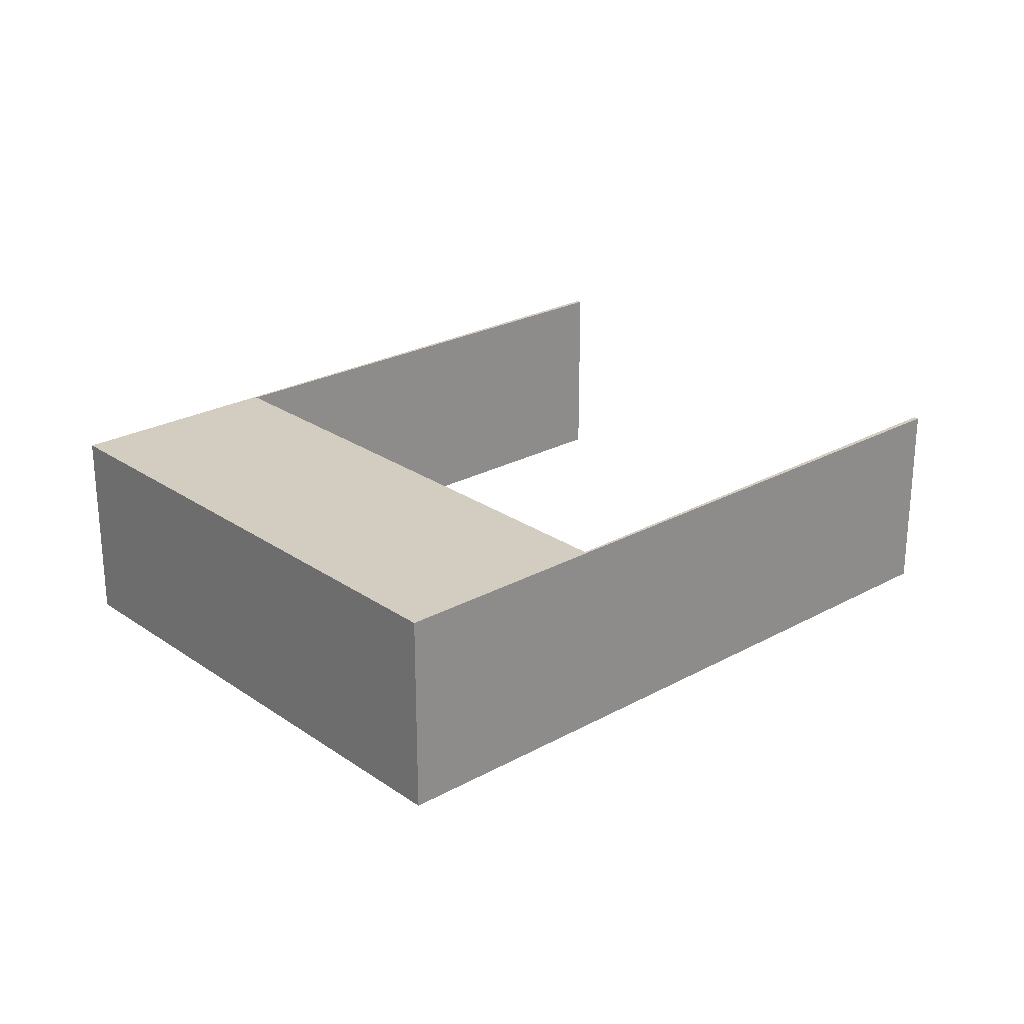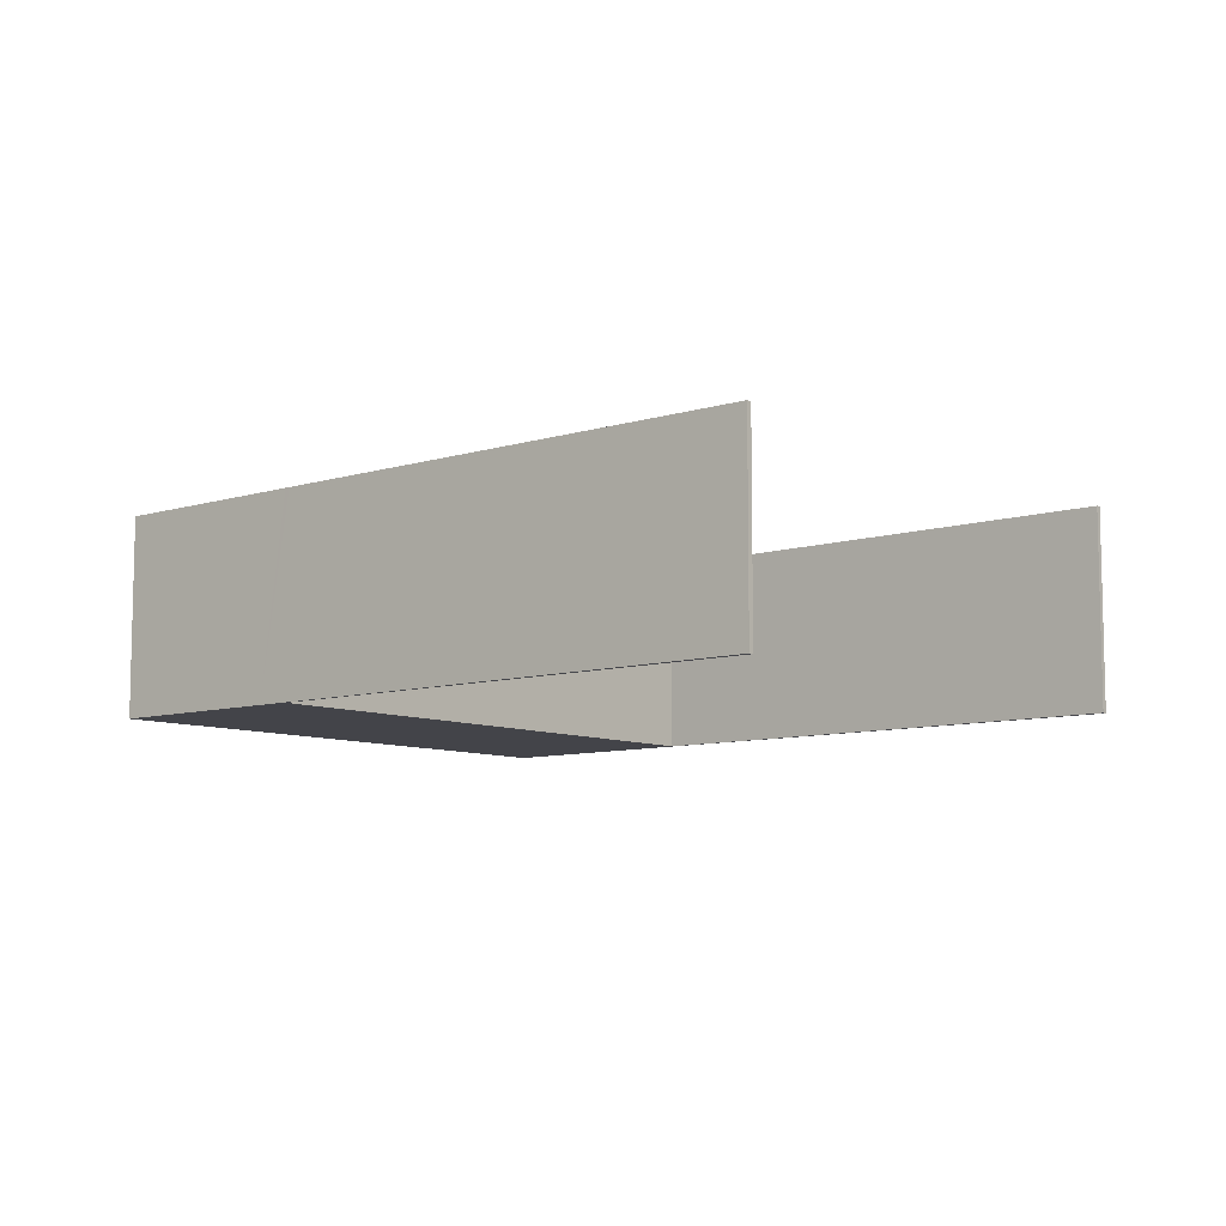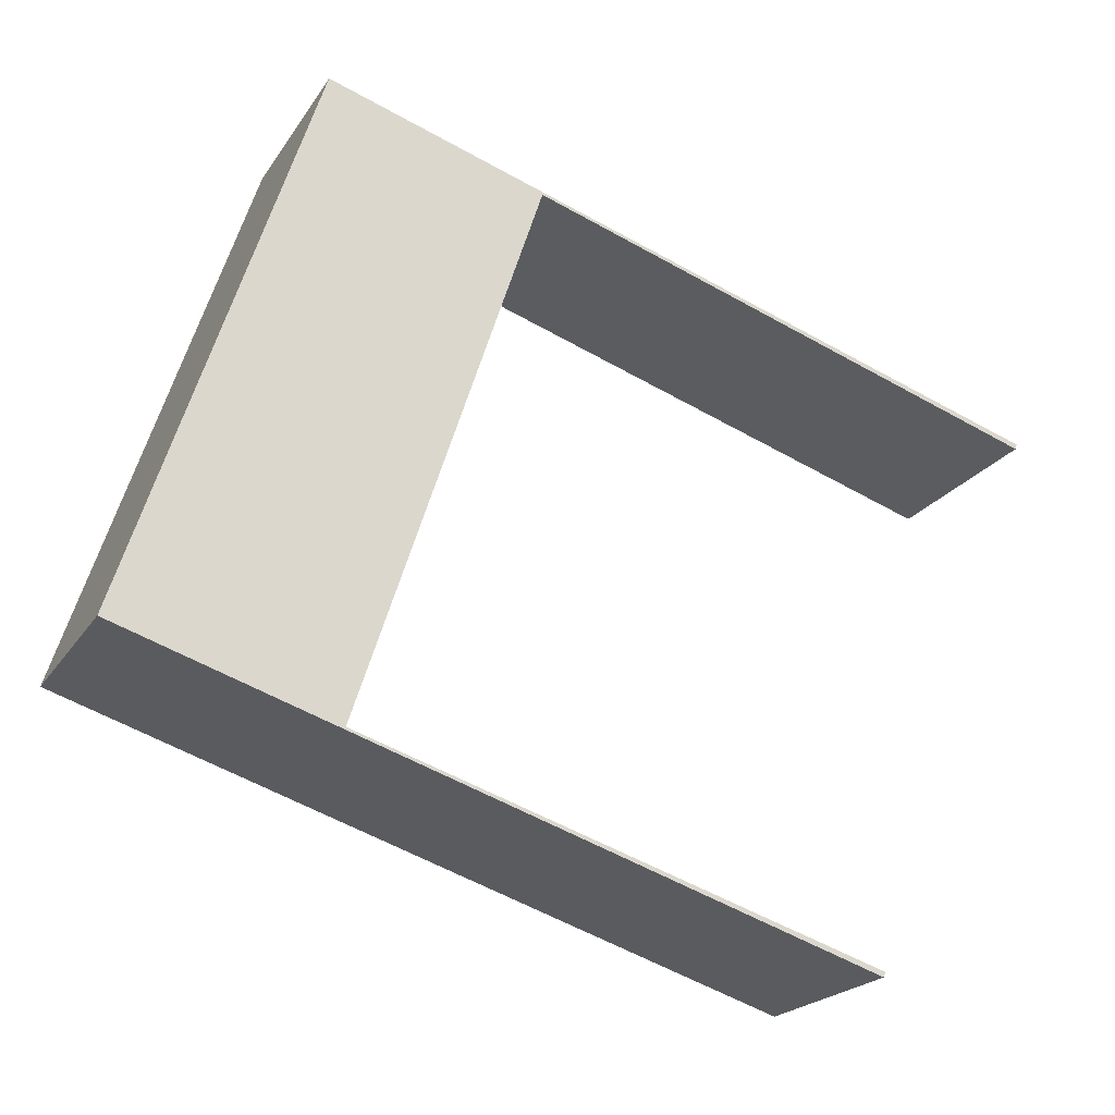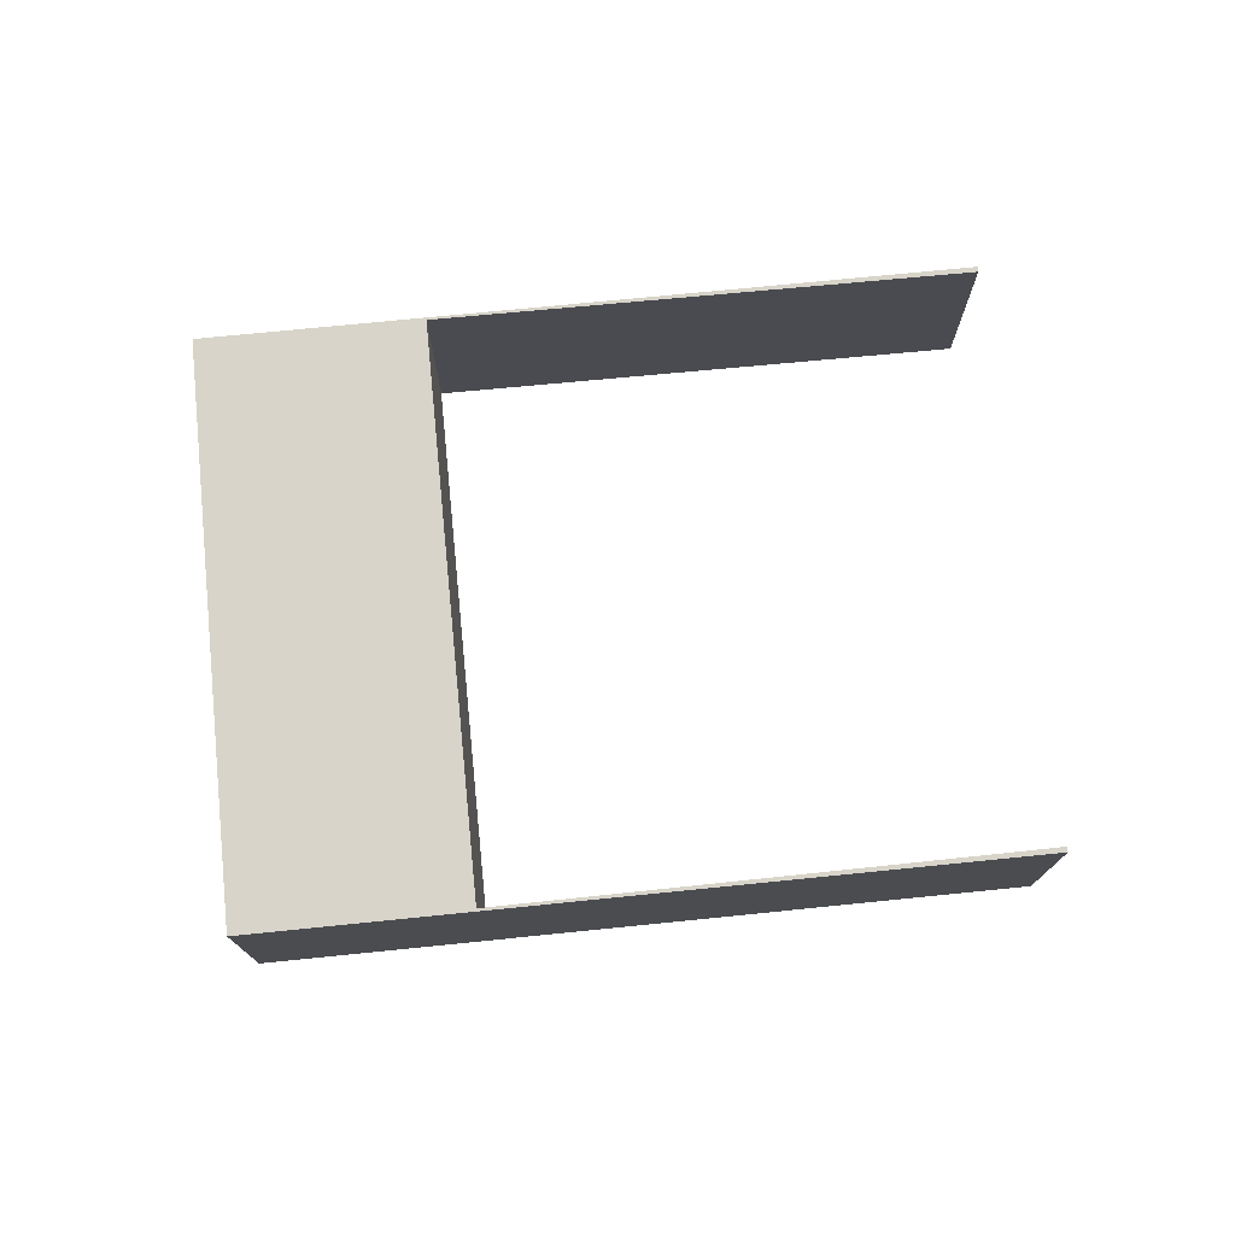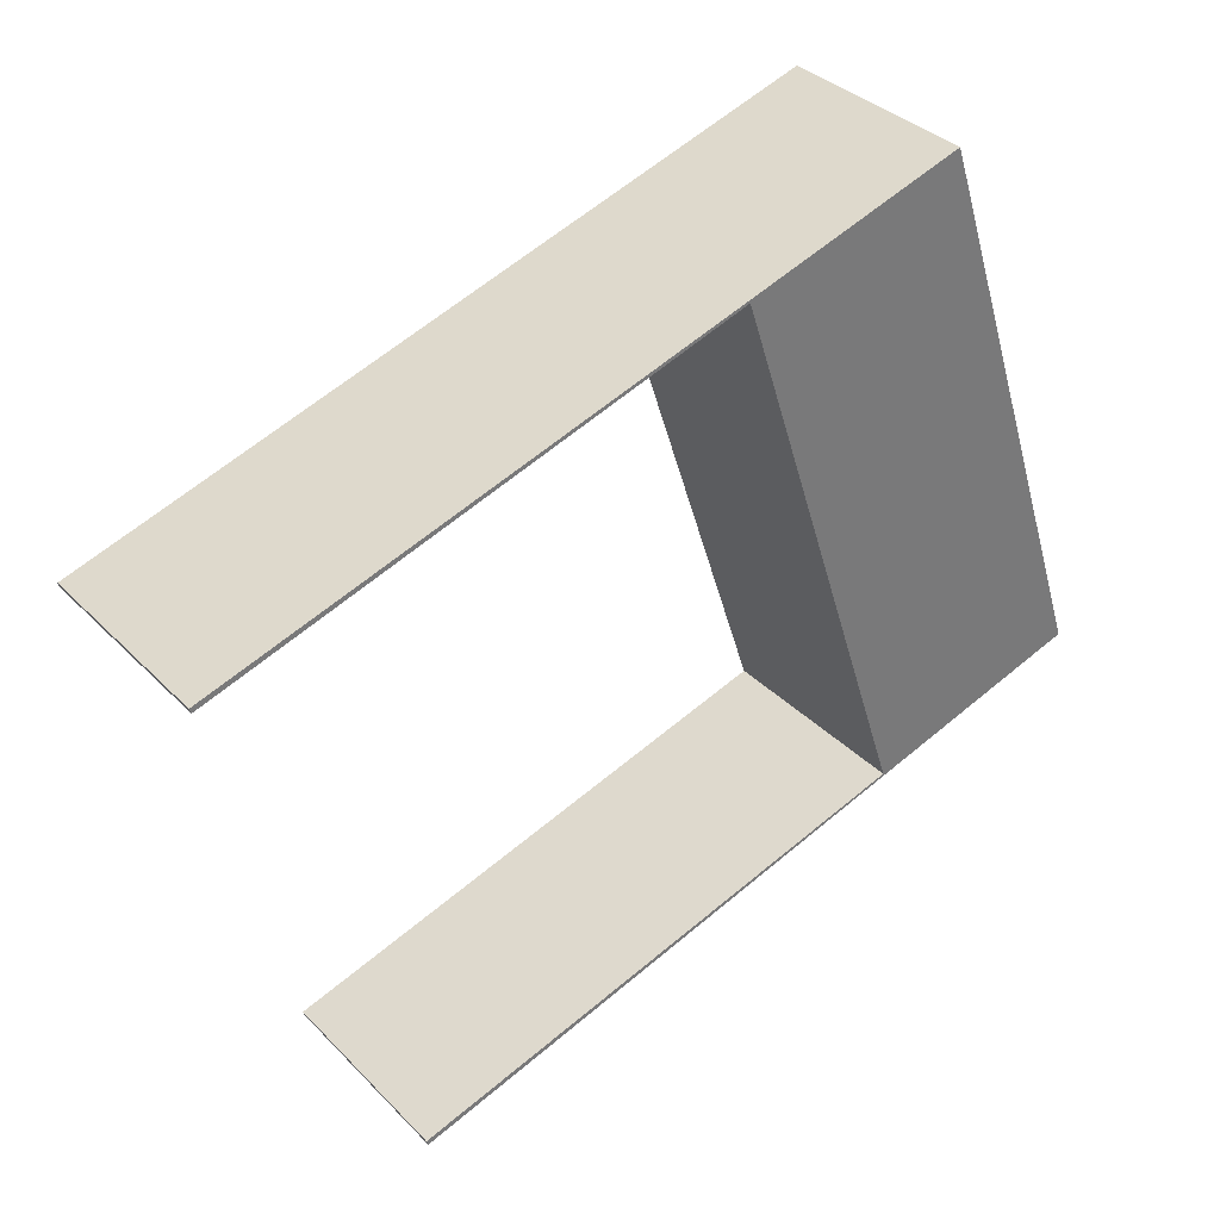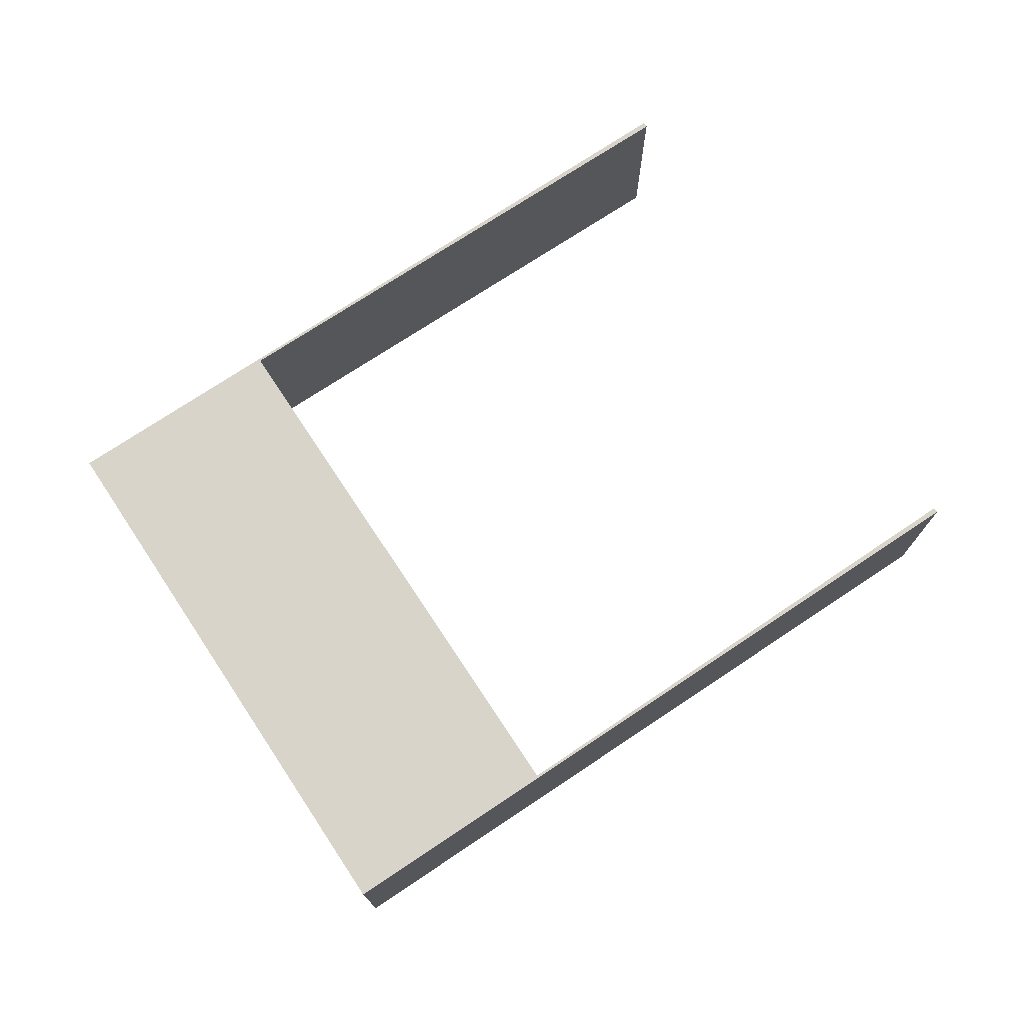
<metadata>
{"format":"obj","ext":"obj","renderer":"f3d","projection":"perspective","resolution":1024,"background":"white","views":[{"elev":24.8,"azim":-23.8,"up":"+Y"},{"elev":-8.5,"azim":58.3,"up":"+Y"},{"elev":-21.0,"azim":-23.8,"up":"+Z"},{"elev":75.0,"azim":12.4,"up":"+Y"},{"elev":34.3,"azim":143.3,"up":"+Z"},{"elev":74.8,"azim":-15.5,"up":"+Y"}]}
</metadata>
<code>
v  38.71 13.6 -12.61
v  48.55 13.6 -15.45
v  48.44 13.6 -15.78
v  38.8 13.6 -12.33
v  37.58 13.6 -12.24
v  37.65 13.6 -11.96
v  28.86 13.6 -9.403
v  28.94 13.6 -9.17
v  21.28 13.6 -6.934
v  21.33 13.6 -6.734
v  14.43 13.6 -4.703
v  14.49 13.6 -4.543
v  14.11 13.6 -4.596
v  14.39 13.6 -4.512
v  16 13.6 0.405
v  12.26 13.6 -3.994
v  0 13.6 8.327e-16
v  16.41 13.6 1.663
v  19.04 13.6 9.729
v  23.42 13.6 23.12
v  3.178 13.6 9.729
v  24.09 13.6 25.17
v  11.99 13.6 36.7
v  26.26 13.6 31.82
v  24.21 13.6 32.69
v  26.09 13.6 32.08
v  26.41 13.6 31.97
v  40.75 13.6 27
v  60.59 13.6 20.77
v  60.48 13.6 20.44
v  40.83 13.6 27.25
v  33.2 13.6 29.52
v  33.26 13.6 29.73
v  26.36 13.6 31.79
v  48.44 9.665e-16 -15.78
v  38.71 7.723e-16 -12.61
v  37.58 7.497e-16 -12.24
v  28.86 5.758e-16 -9.403
v  21.28 4.246e-16 -6.934
v  14.43 2.88e-16 -4.703
v  14.11 2.814e-16 -4.596
v  12.26 2.446e-16 -3.994
v  0 0 0
v  60.48 -1.252e-15 20.44
v  40.75 -1.653e-15 27
v  33.2 -1.807e-15 29.52
v  26.36 -1.947e-15 31.79
v  26.26 -1.949e-15 31.82
v  3.178 -5.957e-16 9.729
v  11.99 -2.247e-15 36.7
v  24.21 -2.002e-15 32.69
v  26.09 -1.964e-15 32.08
v  26.41 -1.958e-15 31.97
v  33.26 -1.82e-15 29.73
v  40.83 -1.668e-15 27.25
v  60.59 -1.272e-15 20.77
v  14.39 2.763e-16 -4.512
v  14.49 2.782e-16 -4.543
v  21.33 4.123e-16 -6.734
v  28.94 5.615e-16 -9.17
v  37.65 7.324e-16 -11.96
v  38.8 7.548e-16 -12.33
v  48.55 9.461e-16 -15.45
v  24.09 -1.541e-15 25.17
v  23.42 -1.416e-15 23.12
v  19.04 -5.957e-16 9.729
v  16.41 -1.018e-16 1.663
v  16 -2.48e-17 0.405
g defaultobject
f 1 2 3
f 2 1 4
f 4 1 5
f 4 5 6
f 6 5 7
f 6 7 8
f 8 7 9
f 8 9 10
f 10 9 11
f 10 11 12
f 12 11 13
f 12 13 14
f 14 13 15
f 15 13 16
f 15 16 17
f 15 17 18
f 18 17 19
f 19 17 20
f 20 17 21
f 20 21 22
f 22 21 23
f 22 23 24
f 24 23 25
f 24 25 26
f 24 26 27
f 28 29 30
f 29 28 31
f 31 28 32
f 31 32 33
f 33 32 34
f 33 34 27
f 27 34 24
f 35 1 3
f 1 35 36
f 1 36 5
f 5 36 7
f 7 36 37
f 7 37 38
f 7 38 9
f 9 38 39
f 9 39 11
f 11 39 40
f 11 40 13
f 13 40 16
f 16 40 17
f 17 40 41
f 17 41 42
f 17 42 43
f 44 28 30
f 28 44 45
f 28 45 32
f 32 45 46
f 32 46 34
f 34 46 47
f 34 47 24
f 24 47 48
f 43 21 17
f 21 43 23
f 23 43 49
f 23 49 50
f 50 25 23
f 25 50 51
f 25 51 26
f 26 51 27
f 27 51 33
f 33 51 52
f 33 52 31
f 31 52 53
f 31 53 54
f 31 54 29
f 29 54 55
f 29 55 56
f 57 12 14
f 12 57 10
f 10 57 8
f 8 57 58
f 8 58 59
f 8 59 60
f 8 60 6
f 6 60 61
f 6 61 4
f 4 61 2
f 2 61 62
f 2 62 63
f 56 30 29
f 30 56 44
f 48 22 24
f 22 48 64
f 22 64 20
f 20 64 19
f 19 64 65
f 19 65 66
f 19 66 18
f 18 66 67
f 18 67 15
f 15 67 14
f 14 67 68
f 14 68 57
f 63 3 2
f 3 63 35
f 63 62 35
f 36 35 62
f 61 36 62
f 60 36 61
f 37 36 60
f 38 37 60
f 59 38 60
f 39 38 59
f 58 39 59
f 40 39 58
f 57 40 58
f 56 55 44
f 45 44 55
f 54 45 55
f 46 45 54
f 53 46 54
f 47 46 53
f 52 47 53
f 51 47 52
f 48 47 51
f 64 48 51
f 50 64 51
f 49 64 50
f 65 64 49
f 66 65 49
f 67 66 49
f 43 67 49
f 68 67 43
f 57 68 43
f 41 57 43
f 40 57 41
f 42 41 43

</code>
